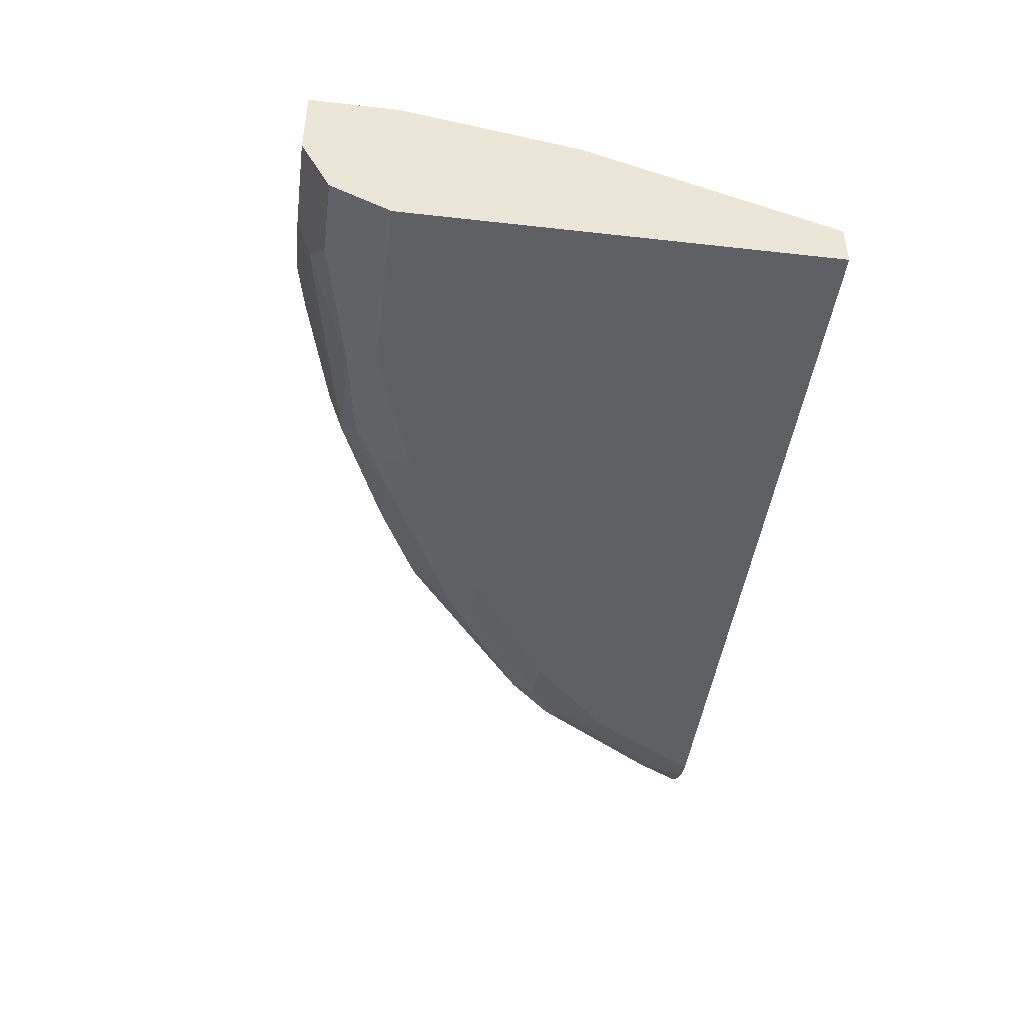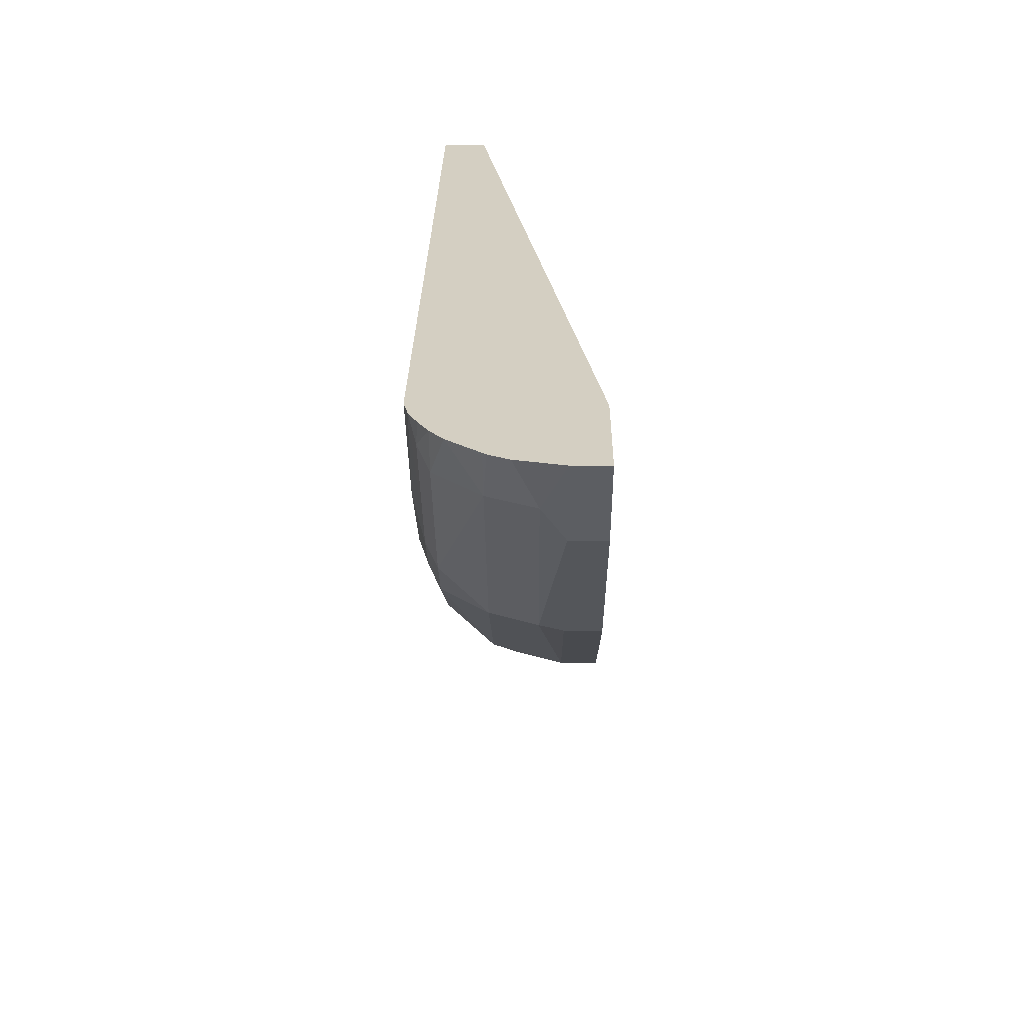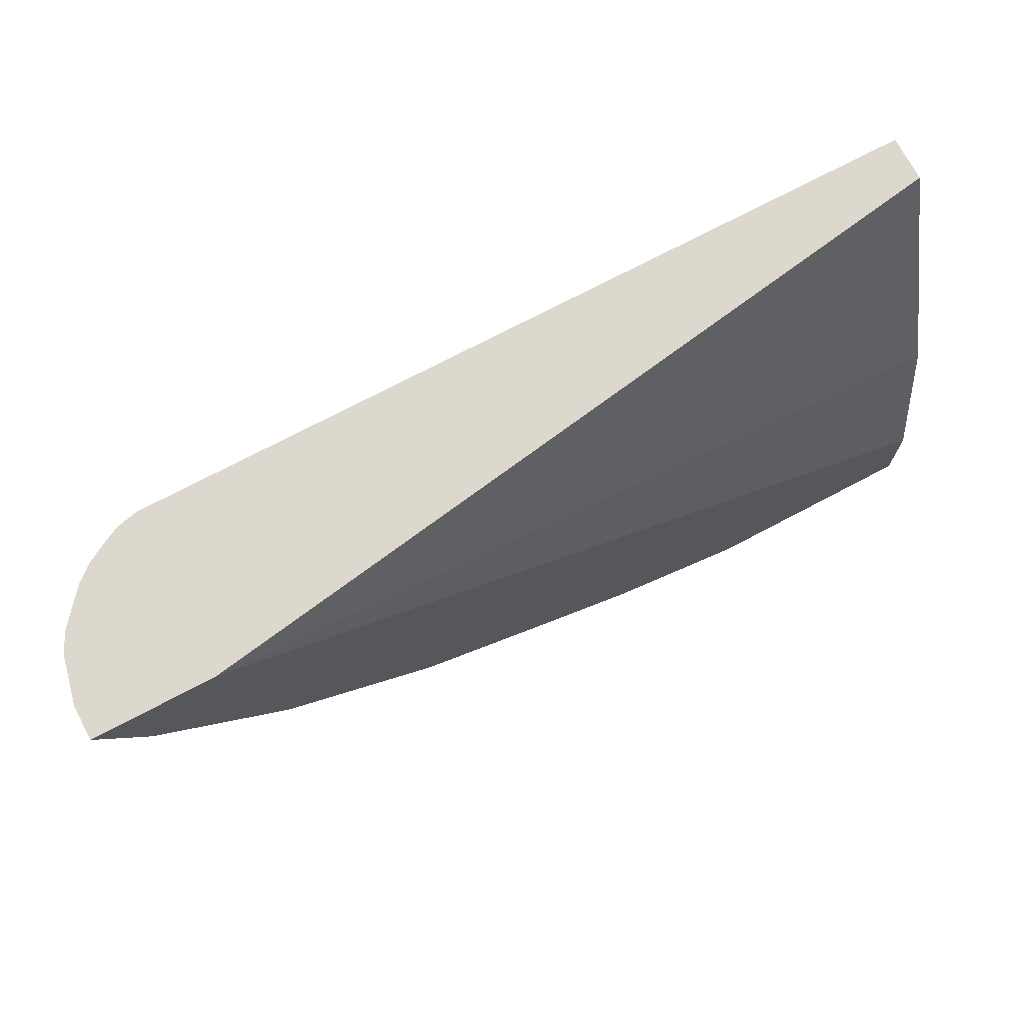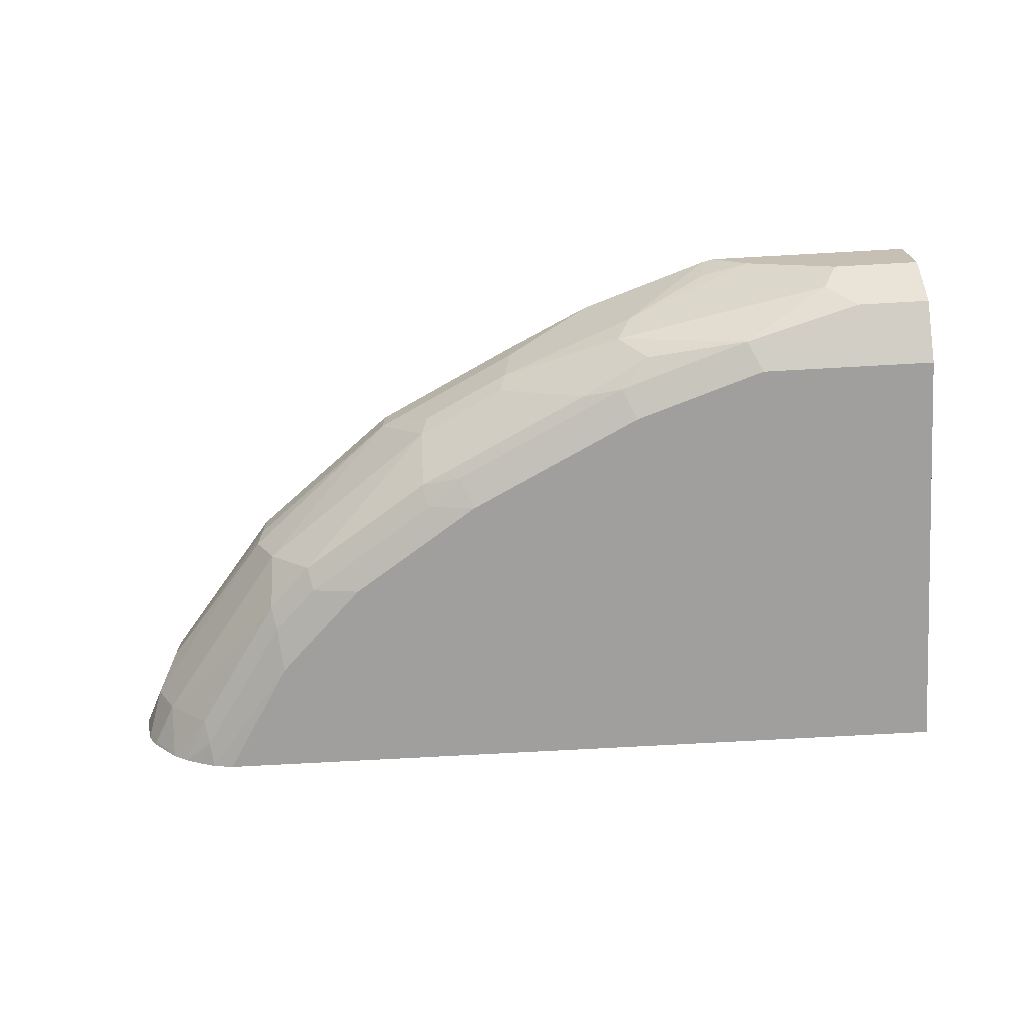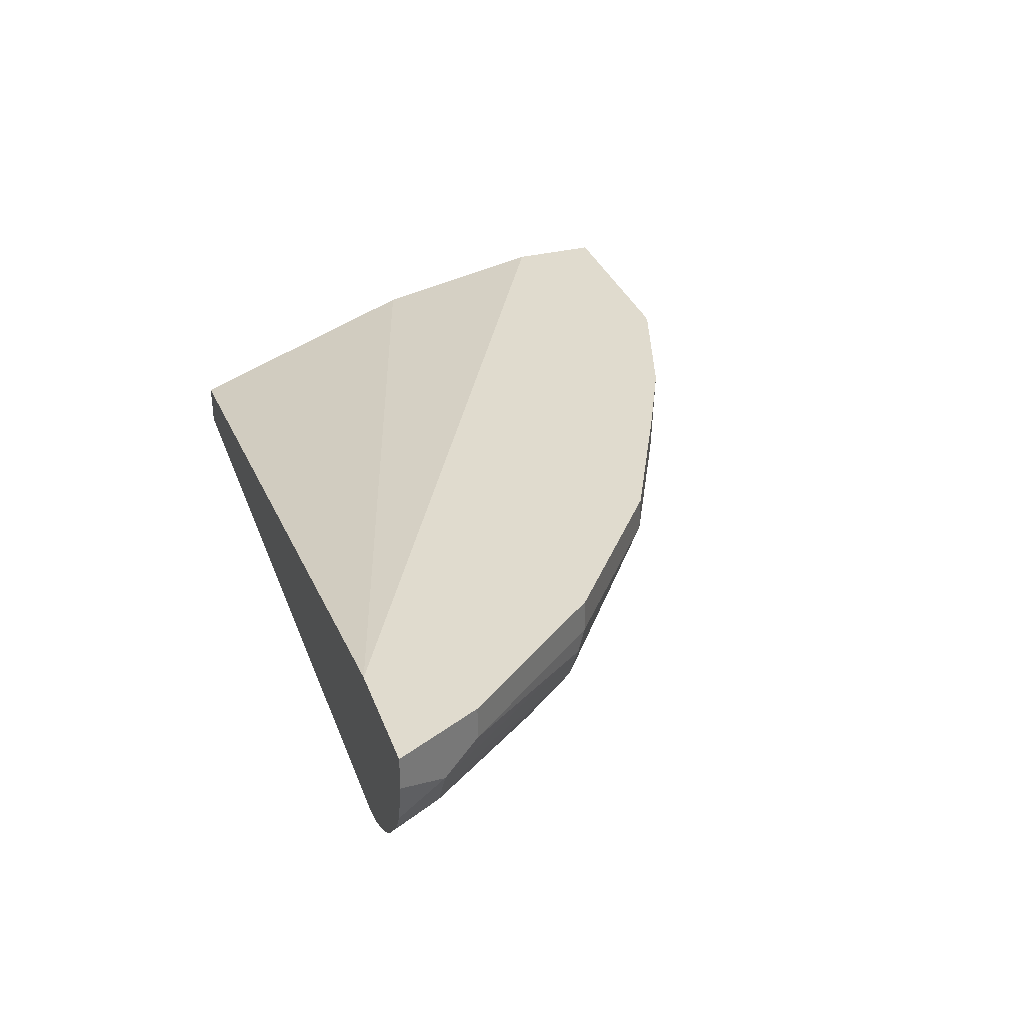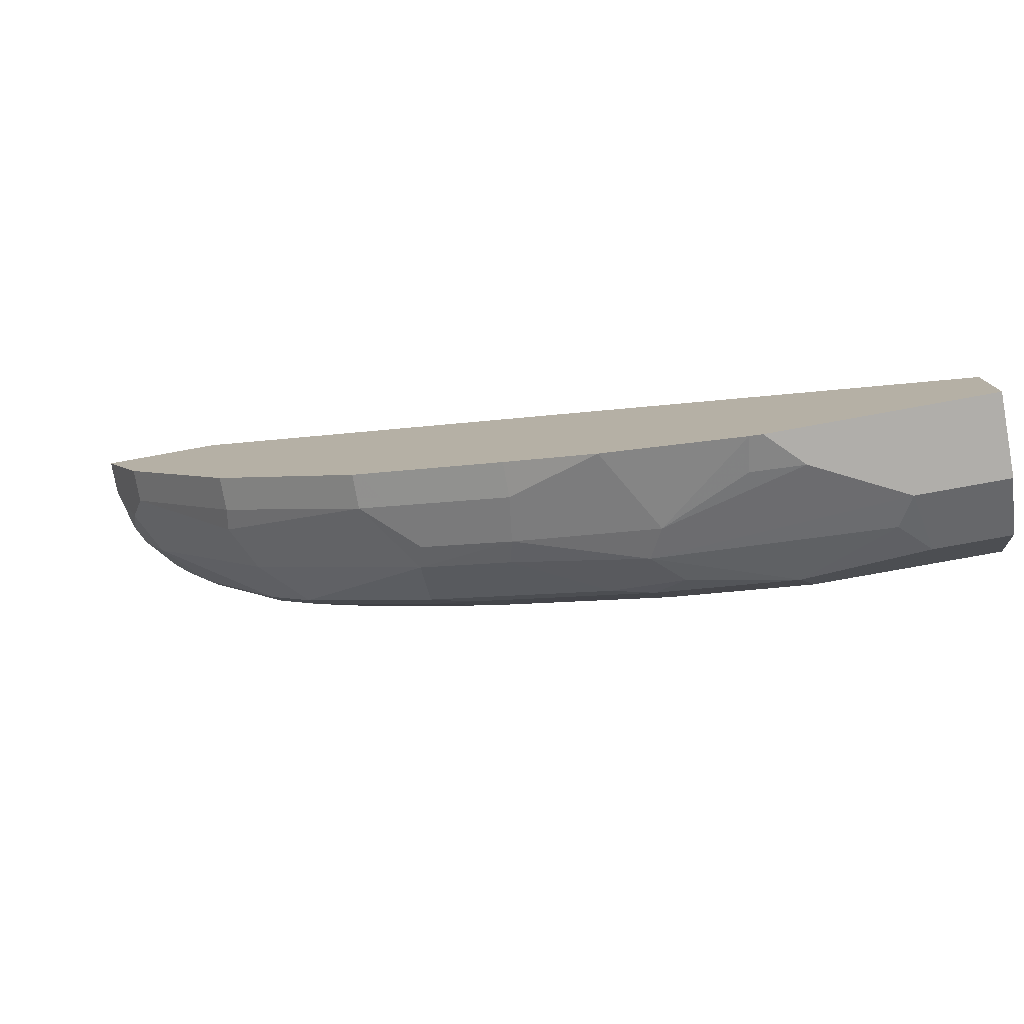
<metadata>
{"format":"obj","ext":"obj","renderer":"f3d","projection":"perspective","resolution":1024,"background":"white","views":[{"elev":-45.1,"azim":-97.4,"up":"+Y"},{"elev":25.8,"azim":90.8,"up":"+Z"},{"elev":72.5,"azim":152.1,"up":"+Z"},{"elev":-71.3,"azim":-176.8,"up":"+Y"},{"elev":33.7,"azim":71.1,"up":"+Y"},{"elev":-77.9,"azim":-169.7,"up":"+Z"}]}
</metadata>
<code>
v 0.000317 -0.4884 -0.8641
v 0.000317 -0.5257 -0.8455
v 0.000317 -0.4222 -0.8641
v 0.0752 -0.4884 -0.8641
v 0.000317 -0.5385 -0.8391
v 0.06267 -0.5385 -0.8391
v 0.000317 -0.4222 -0.789
v 0.1789 -0.4222 -0.8641
v 0.1503 -0.4509 -0.8641
v 0.2631 -0.4884 -0.8266
v 0.2756 -0.5135 -0.814
v 0.08773 -0.5135 -0.8516
v 0.000317 -0.551 -0.814
v 0.1628 -0.551 -0.814
v 0.000317 -0.4509 -0.6387
v 0.6625 -0.4222 -0.4293
v 0.189 -0.4222 -0.8619
v 0.1926 -0.4509 -0.8547
v 0.3017 -0.4222 -0.8243
v 0.3805 -0.4884 -0.7796
v 0.31 -0.5448 -0.7702
v 0.2505 -0.5385 -0.8015
v 0.3851 -0.5072 -0.7702
v 0.000317 -0.5633 -0.7896
v 0.2756 -0.551 -0.7764
v 0.2631 -0.5636 -0.7514
v 0.1503 -0.5636 -0.789
v 0.000317 -0.526 -0.4293
v 0.7622 -0.4222 -0.4293
v 0.3758 -0.4222 -0.789
v 0.3758 -0.4509 -0.789
v 0.4758 -0.4509 -0.7389
v 0.4555 -0.4884 -0.742
v 0.4602 -0.5072 -0.7326
v 0.3851 -0.5448 -0.7326
v 0.000317 -0.5636 -0.789
v 0.3507 -0.551 -0.7389
v 0.4133 -0.5636 -0.6763
v 0.000317 -0.5636 -0.4293
v 0.7622 -0.4509 -0.4293
v 0.742 -0.4697 -0.4697
v 0.7389 -0.4222 -0.4759
v 0.4949 -0.4222 -0.7294
v 0.5009 -0.4509 -0.7263
v 0.4602 -0.5448 -0.6951
v 0.6105 -0.5072 -0.62
v 0.573 -0.5448 -0.62
v 0.4258 -0.551 -0.7013
v 0.4555 -0.5542 -0.6763
v 0.5683 -0.5542 -0.6012
v 0.526 -0.5636 -0.6012
v 0.6603 -0.5636 -0.4293
v 0.7535 -0.4884 -0.4293
v 0.7232 -0.5072 -0.4697
v 0.6903 -0.4884 -0.526
v 0.6293 -0.4697 -0.62
v 0.7264 -0.4509 -0.501
v 0.7264 -0.4222 -0.501
v 0.5009 -0.4222 -0.7263
v 0.6261 -0.4509 -0.6262
v 0.6105 -0.5448 -0.5824
v 0.6058 -0.5542 -0.5636
v 0.6011 -0.5636 -0.526
v 0.5636 -0.5636 -0.5636
v 0.6783 -0.5596 -0.4293
v 0.7455 -0.5044 -0.4293
v 0.742 -0.5072 -0.4321
v 0.721 -0.5332 -0.4293
v 0.6856 -0.5448 -0.4697
v 0.6261 -0.4222 -0.6262
v 0.6809 -0.5542 -0.4509
v 0.6927 -0.5524 -0.4293
v 0.7077 -0.5438 -0.4293
f 34 44 46
f 37 48 38
f 34 46 47
f 34 47 45
f 35 45 48
f 35 48 37
f 38 49 50
f 41 57 58
f 40 53 41
f 41 53 54
f 41 54 55
f 41 55 56
f 41 56 57
f 34 45 35
f 38 50 51
f 33 44 34
f 24 27 36
f 32 43 44
f 41 58 42
f 25 37 26
f 26 37 38
f 26 38 51
f 26 51 64
f 26 64 63
f 32 44 33
f 26 63 52
f 26 39 36
f 26 36 27
f 29 40 41
f 29 41 42
f 30 43 31
f 31 43 32
f 26 52 39
f 43 59 44
f 69 73 71
f 44 70 60
f 54 68 69
f 54 69 61
f 56 60 57
f 57 60 70
f 57 70 58
f 61 69 62
f 54 67 68
f 62 69 71
f 62 65 63
f 65 71 72
f 66 68 67
f 68 73 69
f 21 37 25
f 71 73 72
f 62 71 65
f 44 59 70
f 54 66 67
f 52 63 65
f 44 60 56
f 44 56 46
f 45 49 48
f 45 47 50
f 45 50 49
f 46 56 55
f 53 66 54
f 46 55 54
f 46 61 47
f 47 61 62
f 47 62 50
f 50 62 63
f 50 63 64
f 50 64 51
f 46 54 61
f 21 35 37
f 38 48 49
f 21 23 34
f 3 58 70
f 3 70 59
f 3 59 43
f 3 43 30
f 3 30 19
f 3 19 17
f 3 42 58
f 3 17 8
f 4 10 11
f 4 11 12
f 4 12 6
f 5 6 14
f 5 14 13
f 6 12 14
f 4 9 10
f 3 29 42
f 3 16 29
f 3 7 16
f 21 34 35
f 1 2 5
f 1 5 13
f 1 13 24
f 1 24 36
f 1 36 39
f 1 39 28
f 1 15 7
f 1 7 3
f 1 3 8
f 1 8 9
f 1 9 4
f 1 4 2
f 2 4 6
f 2 6 5
f 7 15 16
f 8 17 18
f 1 28 15
f 9 18 10
f 16 65 72
f 16 72 73
f 16 73 68
f 16 68 66
f 16 66 53
f 16 53 40
f 16 52 65
f 16 40 29
f 19 31 20
f 20 32 33
f 20 33 34
f 20 34 23
f 8 18 9
f 21 25 22
f 19 30 31
f 16 39 52
f 20 31 32
f 15 28 16
f 16 28 39
f 10 19 20
f 10 20 11
f 11 22 14
f 11 14 12
f 10 18 17
f 11 21 22
f 10 17 19
f 11 23 21
f 13 14 24
f 14 22 25
f 14 25 26
f 14 26 27
f 11 20 23
f 14 27 24

</code>
